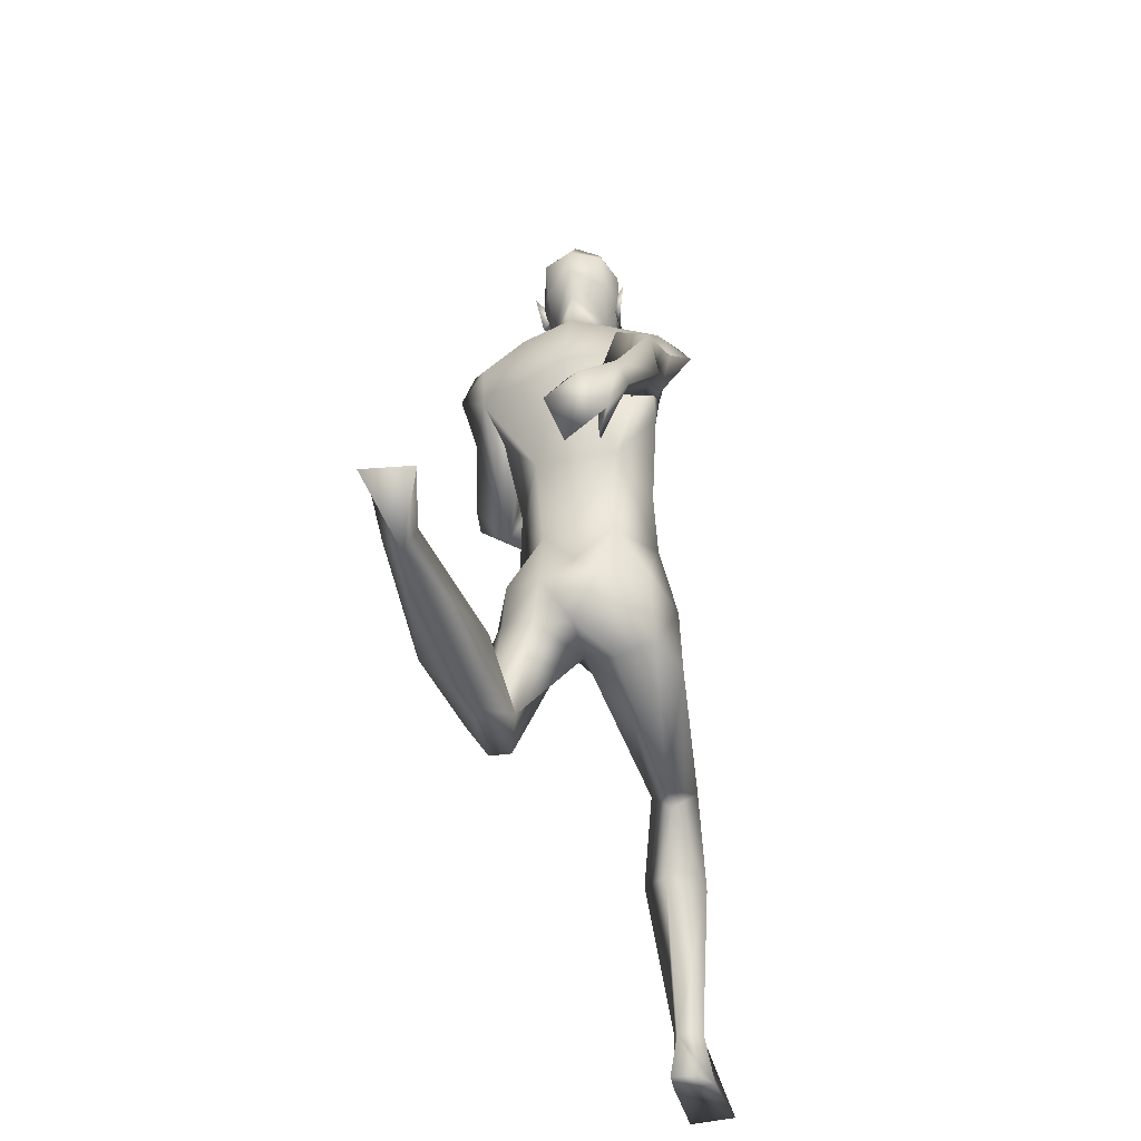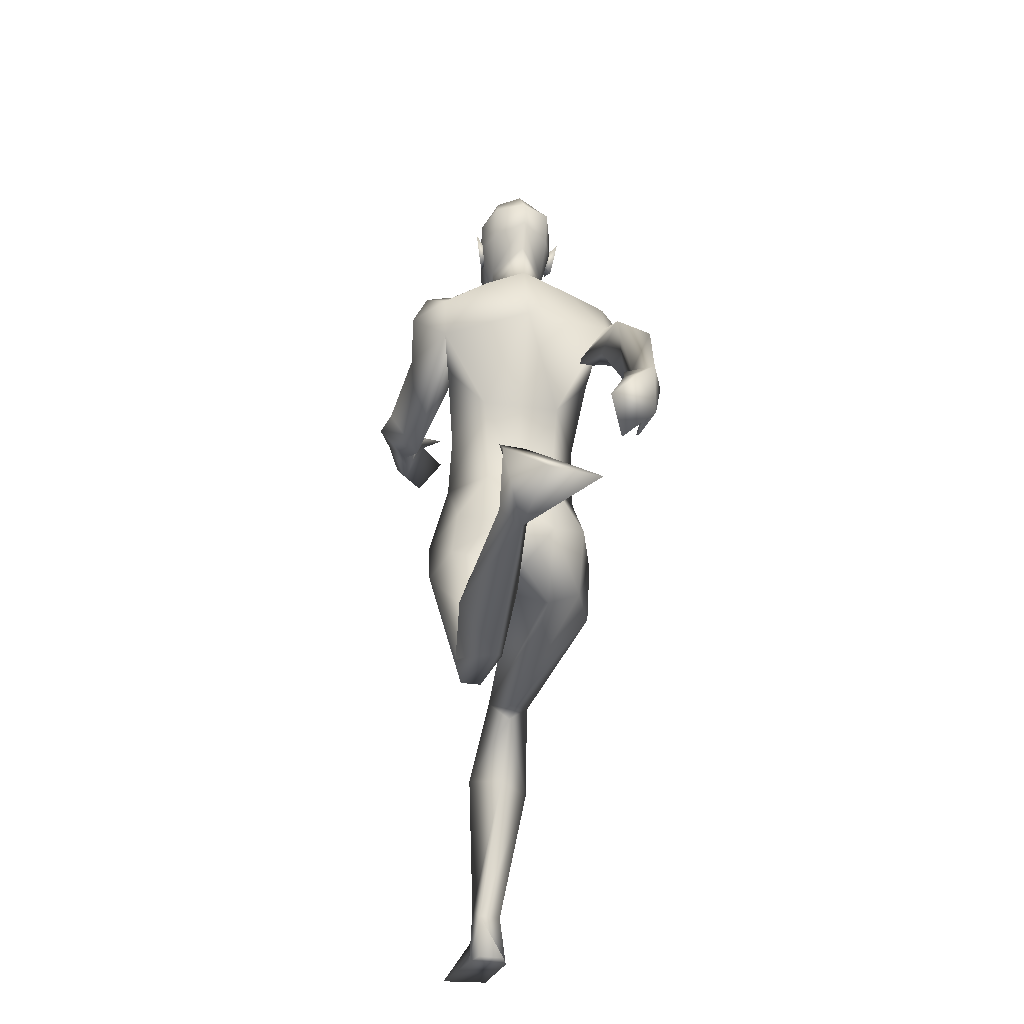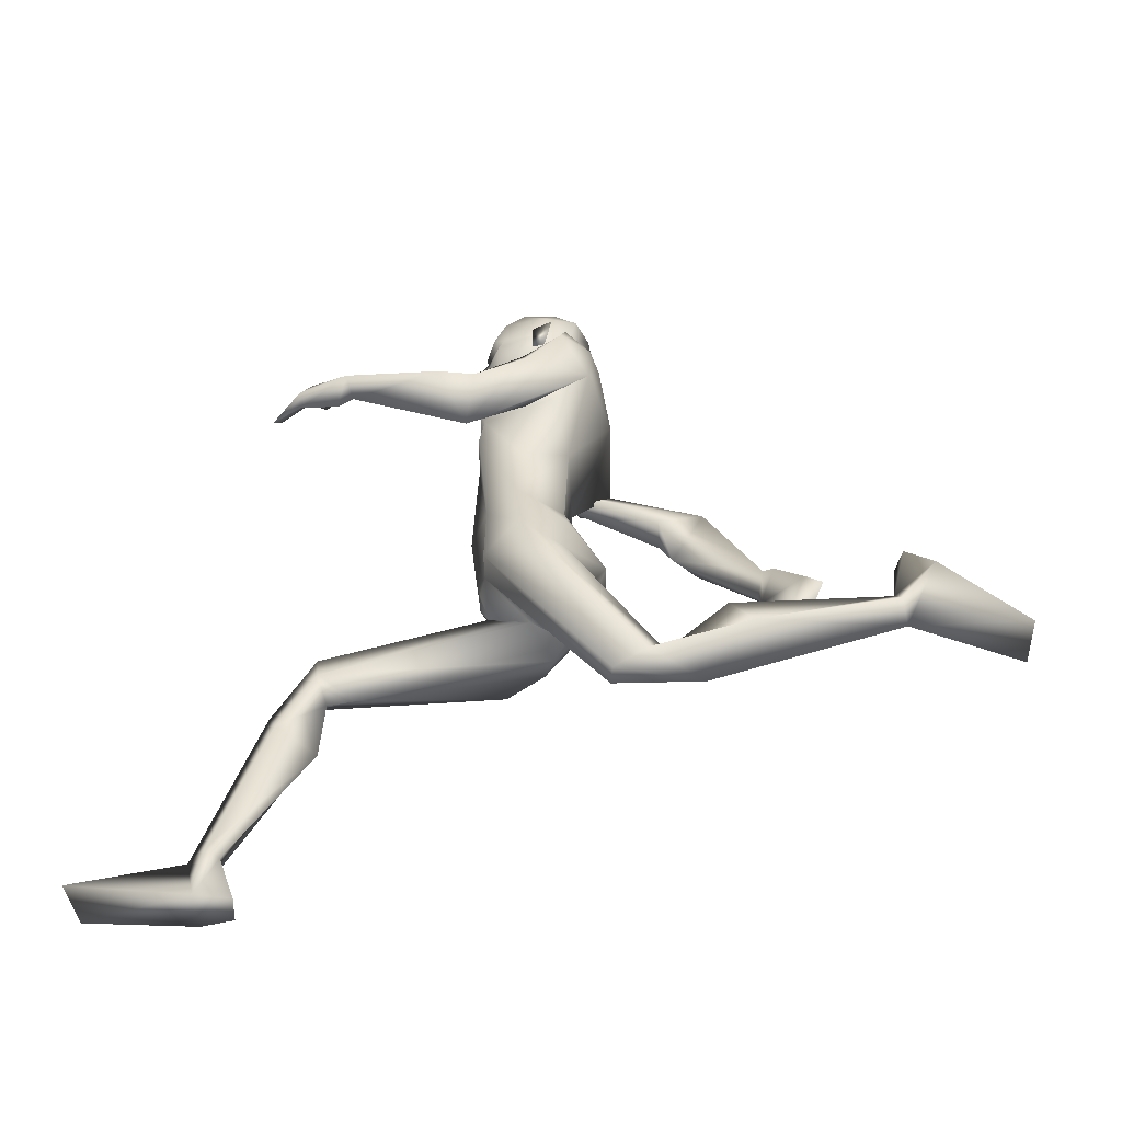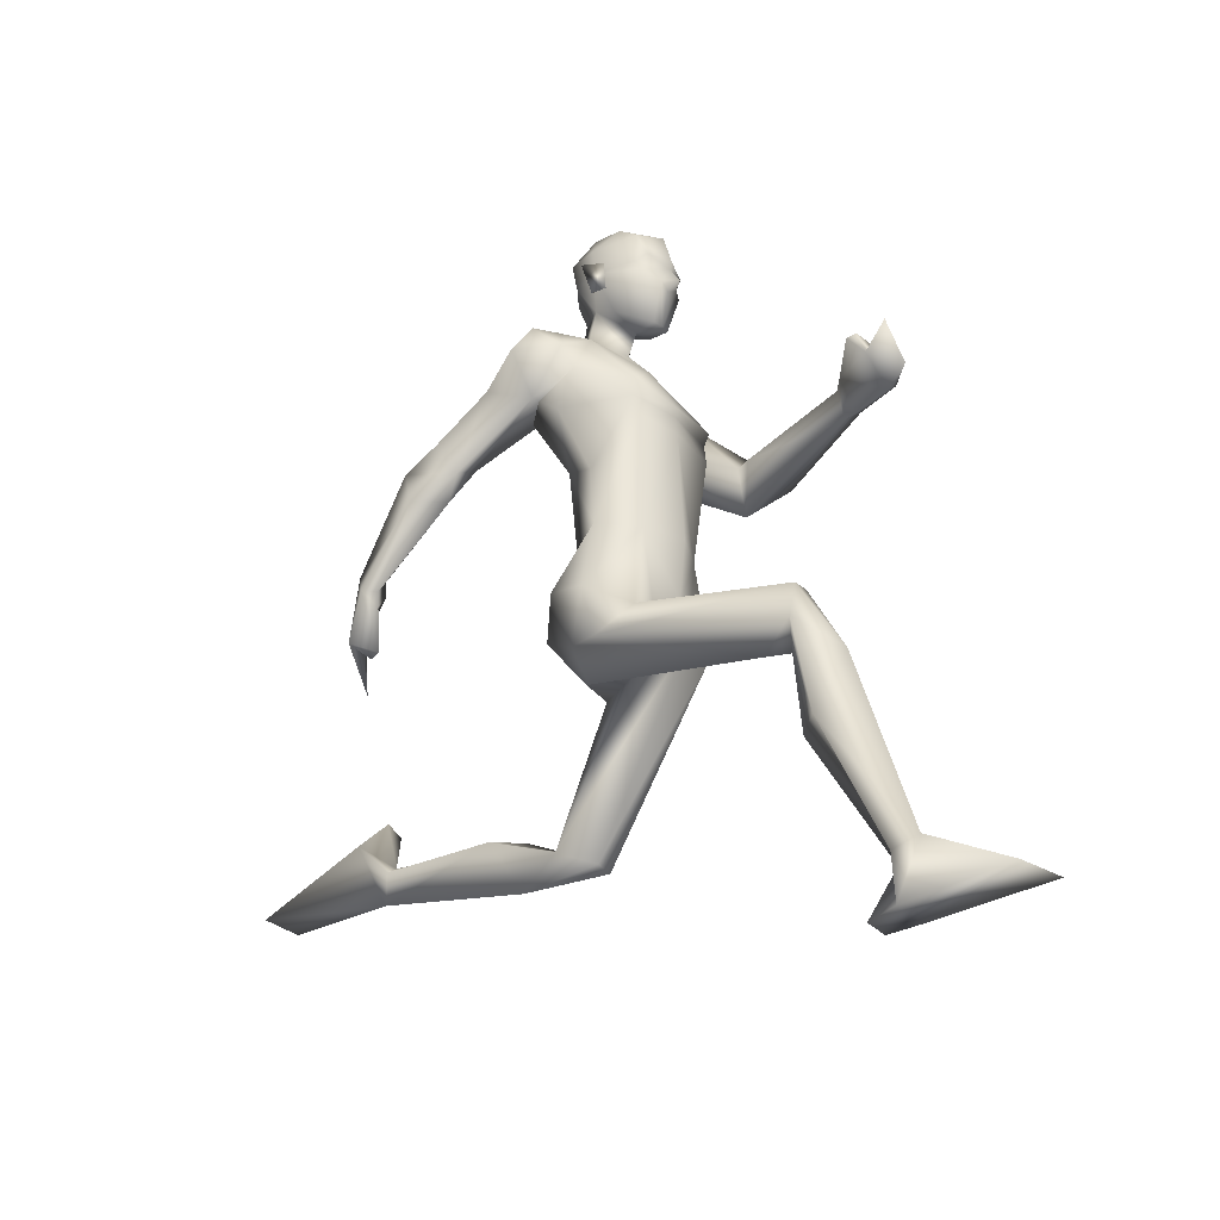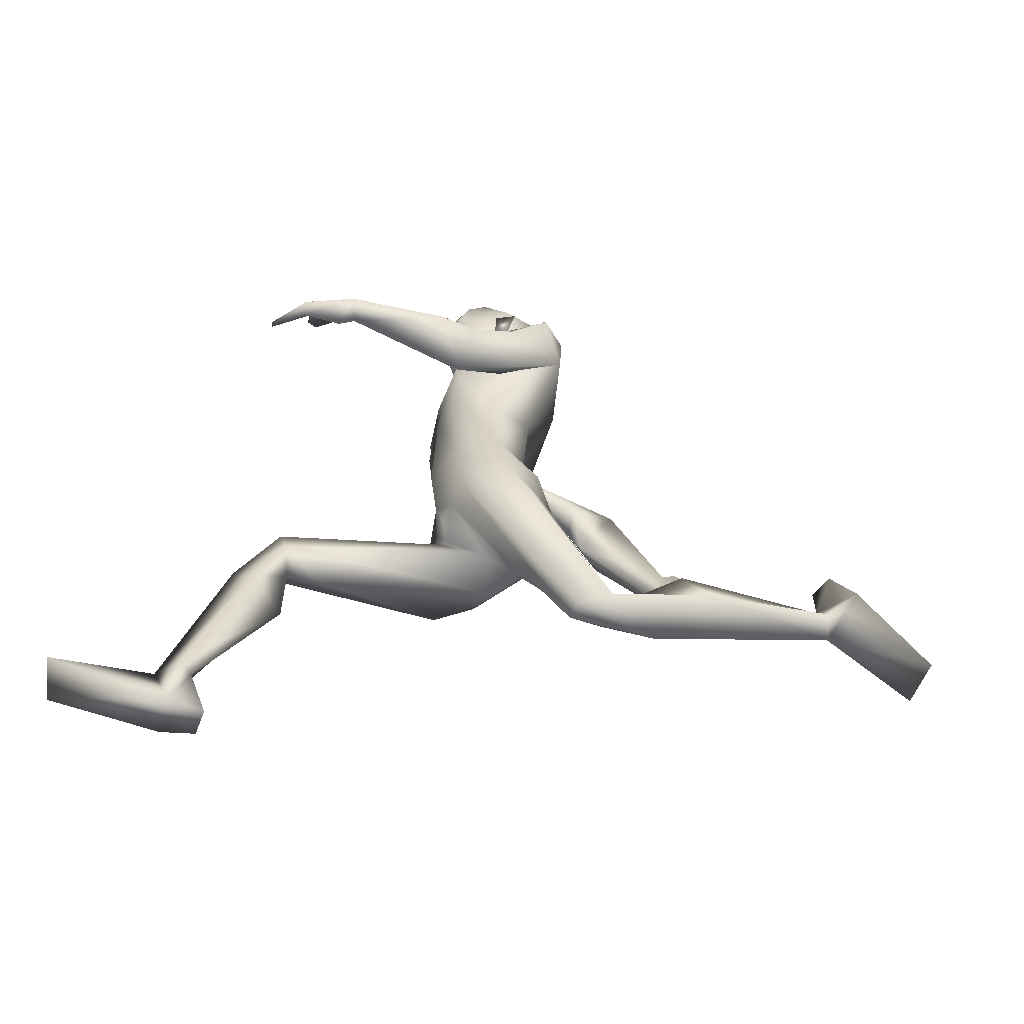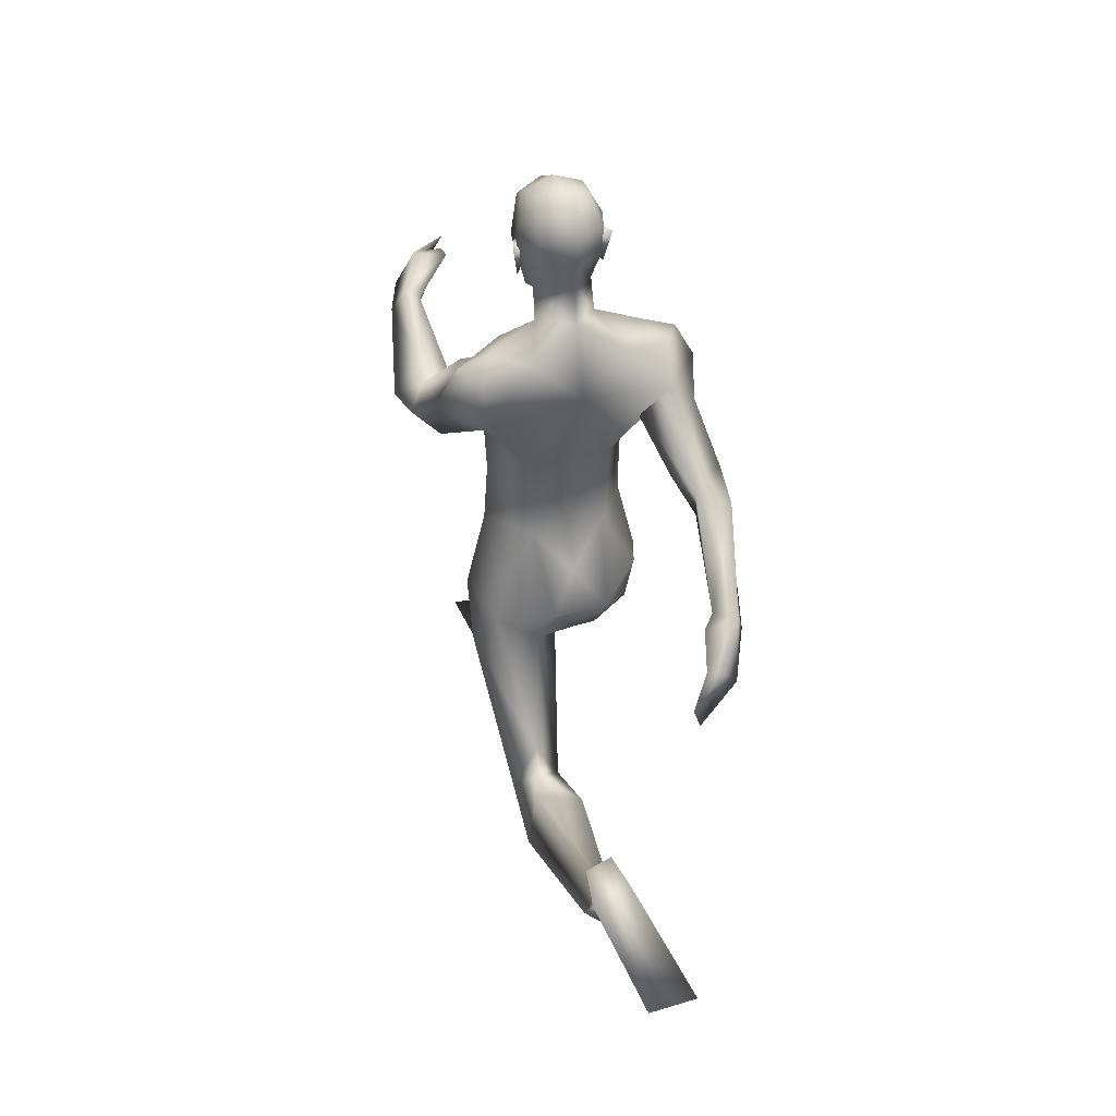
<metadata>
{"format":"obj","ext":"obj","renderer":"f3d","projection":"perspective","resolution":1024,"background":"white","views":[{"elev":-34.4,"azim":-165.1,"up":"+Y"},{"elev":-27.2,"azim":167.9,"up":"+Y"},{"elev":-49.9,"azim":92.8,"up":"+Y"},{"elev":-31.3,"azim":-51.8,"up":"+Y"},{"elev":-55.6,"azim":73.2,"up":"+Y"},{"elev":38.5,"azim":161.5,"up":"+Y"}]}
</metadata>
<code>
o Man_Body
v 0.007215 3.771 -0.1841
v 0.257 3.684 -0.2036
v -0.2418 3.681 -0.1952
v 0.5224 3.674 0.1266
v -0.4956 3.666 0.1438
v 0.2971 3.668 0.3493
v -0.2629 3.663 0.3588
v 0.01924 3.667 0.4784
v 0.01251 5.003 -0.546
v 0.3391 5.282 -0.4733
v -0.3141 5.282 -0.4733
v 0.4229 5.228 0.03402
v -0.3979 5.228 0.03402
v 0.01251 5.116 0.2091
v 0.3969 4.633 0.3799
v -0.3719 4.633 0.3799
v 0.01251 4.648 0.4255
v 0.01251 4.312 -0.2403
v 0.3052 4.313 -0.2377
v -0.2802 4.313 -0.2377
v 0.5007 4.108 0.09662
v -0.4756 4.108 0.09662
v 0.3647 4.468 0.4199
v -0.3396 4.468 0.4199
v 0.01251 4.498 0.4429
v 0.4215 4.744 0.4068
v -0.3964 4.744 0.4068
v 0.01251 4.707 0.446
v 0.01251 5.49 -0.3812
v 0.221 5.423 -0.1374
v -0.196 5.423 -0.1374
v 0.01251 5.325 0.03418
v 0.375 1.779 -0.5079
v -0.2267 2.757 1.551
v 0.6083 1.86 -0.7564
v -0.4321 2.473 1.564
v 0.2216 3.052 0.3517
v -0.1593 3.046 0.3646
v 0.02475 2.798 0.04512
v 0.2832 2.868 -0.3649
v -0.2332 2.676 -0.1041
v 0.639 2.217 -2.437
v -0.3116 0.834 2.079
v 0.5234 2.365 -2.402
v -0.1328 0.8227 2.013
v 0.426 2.295 -2.394
v -0.0882 0.885 2.106
v 0.4981 2.091 -2.463
v -0.2634 0.9045 2.25
v 0.5833 4.914 0.01585
v -0.5583 4.914 0.01585
v 0.2139 5.649 -0.08794
v -0.1889 5.649 -0.08794
v 0.01251 5.498 0.1097
v 0.01251 5.76 -0.3314
v 0.6692 5.07 0.08646
v -0.6279 4.755 -0.2788
v 0.6644 5.104 -0.4182
v -0.638 5.213 -0.3732
v 0.6467 5.178 -0.08416
v -0.6298 5.087 -0.03976
v 0.6605 4.806 -0.4017
v -0.6184 4.946 -0.5238
v 0.8491 4.796 0.05252
v -0.7691 4.848 -0.5621
v 0.7846 5.212 -0.2343
v -0.7656 5.202 -0.1701
v 0.5714 5.272 -0.2239
v -0.5582 5.248 -0.09849
v 0.5829 4.639 -0.1206
v -0.419 4.738 -0.1958
v 0.8169 4.579 0.5854
v -0.6754 4.383 -0.8882
v 0.9522 4.478 0.415
v -0.8049 4.569 -0.9668
v 0.7228 4.192 0.4818
v 0.631 4.536 0.4884
v -0.4914 4.491 -0.879
v 0.7056 4.858 1.362
v -0.7224 3.737 -1.671
v 0.8138 4.716 1.375
v -0.663 3.888 -1.746
v 0.6795 4.604 1.328
v -0.518 3.889 -1.638
v 0.6162 4.803 1.32
v -0.6444 3.731 -1.589
v 0.7863 4.676 0.7045
v -0.8198 4.194 -1.168
v 0.9962 4.469 0.6731
v -0.7761 4.472 -1.262
v -0.534 4.577 -1.223
v 0.5935 4.54 0.5941
v -0.6436 4.2 -0.9762
v 0.01068 2.868 -0.3265
v 0.6719 3.142 0.09419
v -0.6263 3.126 0.1483
v 0.0309 3.224 0.4288
v 0.5102 3.287 -0.2413
v -0.4982 3.264 -0.2043
v 0.1991 3.135 -0.493
v -0.1965 3.129 -0.4796
v 0.4565 3.024 0.3472
v -0.3866 3.023 0.3856
v 0.003163 3.383 -0.32
v 0.5466 2.982 -0.2193
v -0.4967 2.805 -0.0302
v 0.385 1.755 -1.132
v -0.2702 2.223 1.849
v 0.7159 1.976 -1.459
v -0.4479 1.762 1.702
v 0.6125 2.258 -1.3
v -0.1996 1.791 1.473
v 0.2837 2.157 -1.359
v 0.01839 1.867 1.735
v 0.4439 2.005 -0.8768
v -0.2575 2.33 1.457
v 0.01251 6.341 0.1037
v 0.01251 6.205 0.3494
v 0.01251 5.959 0.4191
v 0.01251 5.902 0.4047
v 0.09347 5.77 0.3876
v -0.06844 5.77 0.3876
v 0.01251 5.447 0.3315
v 0.08794 5.452 0.3138
v -0.06292 5.452 0.3138
v 0.2365 5.821 0.3092
v -0.2115 5.821 0.3092
v 0.2449 5.903 0.2657
v -0.2199 5.903 0.2657
v 0.2092 6.159 0.2619
v -0.1842 6.159 0.2619
v 0.2204 6.256 0.1215
v -0.1954 6.256 0.1215
v 0.1765 6.309 -0.1227
v -0.1515 6.309 -0.1227
v 0.2982 6.108 -0.05596
v -0.2732 6.108 -0.05596
v 0.3053 5.9 -0.03531
v -0.2803 5.9 -0.03531
v 0.01251 5.962 -0.4071
v 0.01251 6.155 -0.3889
v 0.01251 6.334 -0.2217
v 0.6679 2.538 -2.691
v -0.374 0.4666 2.134
v 0.6507 2.674 -2.489
v -0.3065 0.452 1.9
v 0.3722 2.546 -2.631
v -0.07231 0.4701 2.142
v 0.1442 2.085 -3.265
v -0.01116 0.5241 2.955
v 0.496 2.103 -3.295
v -0.3597 0.5168 2.896
v 0.4564 2.69 -2.435
v -0.1044 0.4531 1.888
v 0.01251 5.726 0.3795
v 0.01251 5.77 0.4835
v 0.2012 5.954 0.3508
v -0.1762 5.954 0.3508
v 0.3549 5.981 -0.1101
v -0.3299 5.981 -0.1101
v 0.2982 5.963 0.04168
v -0.2731 5.963 0.04168
v 0.2764 5.757 0.04582
v -0.2514 5.757 0.04582
v 0.3097 5.736 -0.05189
v -0.2847 5.736 -0.05189
v 0.2331 5.872 -0.01745
v -0.2081 5.872 -0.01745
v 0.2291 5.906 -0.246
v -0.204 5.906 -0.246
v 0.2255 6.132 -0.2937
v -0.2005 6.132 -0.2937
v 0.4354 2.175 -0.7764
v -0.2626 2.371 1.264
v 0.5254 1.772 -0.5277
v -0.3739 2.725 1.571
v 0.2722 1.902 -0.777
v -0.09647 2.474 1.514
v 0.6858 4.695 1.734
v -0.4707 3.656 -1.979
v 0.5545 4.962 1.677
v -0.6298 3.434 -1.85
v 0.4541 4.654 1.951
v -0.2495 3.432 -2.039
v 0.2664 4.905 1.932
v -0.3553 3.165 -1.912
v 0.3539 4.969 1.657
v -0.5357 3.307 -1.725
v 0.6059 4.626 1.721
v -0.3775 3.651 -1.928
v 0.4762 4.896 1.644
v -0.5459 3.437 -1.784
v 0.6349 4.578 1.441
v -0.4388 3.825 -1.71
v 0.5491 4.836 1.387
v -0.6145 3.636 -1.609
v 0.3356 4.95 1.589
v -0.5314 3.337 -1.659
v 0.6988 2.789 -0.1095
v -0.6279 2.724 0.2481
v -0.1894 5.579 0.07206
v 0.2144 5.579 0.07206
v -0.04465 3.002 0.3997
v 0.1109 3.005 0.3944
v 0.03355 2.832 0.333
v -0.8602 5.021 -0.2735
v 0.8907 5.017 -0.2119
v 0.4537 4.796 -0.05057
v -0.5579 4.639 -0.1206
f 50 26 15
f 16 27 51
f 68 30 12
f 13 31 69
f 50 12 26
f 27 13 51
f 10 58 62
f 63 59 11
f 60 66 68
f 69 67 61
f 9 62 19
f 20 63 9
f 19 18 9
f 9 18 20
f 10 62 9
f 9 63 11
f 68 12 60
f 61 13 69
f 98 4 95
f 96 5 99
f 98 2 4
f 5 3 99
f 72 87 89
f 90 88 73
f 72 89 74
f 75 90 73
f 77 92 72
f 73 93 78
f 92 87 72
f 73 88 93
f 37 102 6
f 7 103 38
f 39 94 40
f 41 94 39
f 104 1 2
f 3 1 104
f 95 105 98
f 99 106 96
f 100 98 105
f 106 99 101
f 100 104 2
f 3 104 101
f 2 98 100
f 101 99 3
f 6 102 95
f 96 103 7
f 95 4 6
f 7 5 96
f 107 175 33
f 34 176 108
f 177 173 115
f 116 174 178
f 173 35 115
f 116 36 174
f 118 132 117
f 117 133 118
f 132 134 117
f 117 135 133
f 134 142 117
f 117 142 135
f 149 151 48
f 49 152 150
f 145 153 44
f 45 154 146
f 120 156 121
f 122 156 120
f 121 156 155
f 155 156 122
f 54 124 123
f 123 125 54
f 155 123 121
f 122 123 155
f 123 124 121
f 122 125 123
f 147 143 151
f 152 144 148
f 147 151 149
f 150 152 148
f 143 147 145
f 146 148 144
f 147 153 145
f 146 154 148
f 44 153 147
f 148 154 45
f 44 147 46
f 47 148 45
f 48 151 143
f 144 152 49
f 48 143 42
f 43 144 49
f 48 46 147
f 148 47 49
f 48 147 149
f 150 148 49
f 44 42 143
f 144 43 45
f 44 143 145
f 146 144 45
f 130 136 132
f 133 137 131
f 136 134 132
f 133 135 137
f 119 130 118
f 118 131 119
f 121 126 120
f 120 127 122
f 126 128 120
f 120 129 127
f 107 33 177
f 178 34 108
f 107 177 113
f 114 178 108
f 48 107 113
f 114 108 49
f 48 113 46
f 47 114 49
f 113 177 115
f 116 178 114
f 113 115 111
f 112 116 114
f 46 113 111
f 112 114 47
f 46 111 44
f 45 112 47
f 111 115 109
f 110 116 112
f 115 35 109
f 110 36 116
f 44 111 109
f 110 112 45
f 44 109 42
f 43 110 45
f 109 35 107
f 108 36 110
f 35 175 107
f 108 176 36
f 42 109 48
f 49 110 43
f 109 107 48
f 49 108 110
f 100 105 40
f 41 106 101
f 100 40 94
f 94 41 101
f 76 83 92
f 93 84 91
f 83 85 92
f 93 86 84
f 76 92 77
f 78 93 91
f 92 85 87
f 88 86 93
f 85 79 87
f 88 80 86
f 89 81 83
f 84 82 90
f 89 83 76
f 91 84 90
f 74 89 76
f 91 90 75
f 87 79 81
f 82 80 88
f 87 81 89
f 90 82 88
f 56 60 50
f 51 61 57
f 60 12 50
f 51 13 61
f 56 77 72
f 73 78 57
f 62 64 76
f 91 65 63
f 64 74 76
f 91 75 65
f 64 56 72
f 73 57 65
f 64 72 74
f 75 73 65
f 10 68 58
f 59 69 11
f 68 66 58
f 59 67 69
f 10 29 30
f 31 29 11
f 10 30 68
f 69 31 11
f 15 23 21
f 22 24 16
f 30 29 55
f 55 29 31
f 30 55 52
f 53 55 31
f 32 30 52
f 53 31 32
f 32 52 54
f 54 53 32
f 12 30 14
f 14 31 13
f 30 32 14
f 14 32 31
f 26 12 14
f 14 13 27
f 26 14 28
f 28 14 27
f 15 26 28
f 28 27 16
f 15 28 17
f 17 28 16
f 23 15 17
f 17 16 24
f 23 17 25
f 25 17 24
f 6 23 25
f 25 24 7
f 6 25 8
f 8 25 7
f 4 21 23
f 24 22 5
f 4 23 6
f 7 24 5
f 2 19 4
f 5 20 3
f 19 21 4
f 5 22 20
f 1 18 19
f 18 1 20
f 2 1 19
f 20 1 3
f 130 157 128
f 129 158 131
f 157 120 128
f 129 120 158
f 120 157 119
f 119 158 120
f 157 130 119
f 119 131 158
f 138 128 126
f 127 129 139
f 52 55 140
f 140 55 53
f 9 29 10
f 11 29 9
f 141 142 134
f 135 142 141
f 128 138 136
f 137 139 129
f 136 130 128
f 129 131 137
f 118 130 132
f 133 131 118
f 6 8 97
f 97 8 7
f 97 37 6
f 7 38 97
f 159 167 161
f 162 168 160
f 161 167 163
f 164 168 162
f 163 167 165
f 166 168 164
f 165 167 159
f 160 168 166
f 140 169 52
f 53 170 140
f 169 138 52
f 53 139 170
f 136 171 134
f 135 172 137
f 171 141 134
f 135 141 172
f 105 173 40
f 41 174 106
f 177 40 173
f 174 41 178
f 181 187 191
f 192 188 182
f 181 191 185
f 186 192 182
f 179 183 189
f 190 184 180
f 79 195 197
f 198 196 80
f 195 79 85
f 86 80 196
f 81 193 83
f 84 194 82
f 81 179 189
f 190 180 82
f 81 189 193
f 194 190 82
f 195 191 197
f 198 192 196
f 191 187 197
f 198 188 192
f 183 185 191
f 192 186 184
f 183 191 189
f 190 192 184
f 181 79 197
f 198 80 182
f 181 197 187
f 188 198 182
f 179 181 183
f 184 182 180
f 181 185 183
f 184 186 182
f 175 102 33
f 34 103 176
f 102 37 33
f 34 38 103
f 39 177 37
f 38 178 39
f 177 33 37
f 38 34 178
f 40 177 39
f 39 178 41
f 141 171 169
f 170 172 141
f 141 169 140
f 140 170 141
f 138 169 136
f 137 170 139
f 169 171 136
f 137 172 170
f 161 165 159
f 160 166 162
f 161 163 165
f 166 164 162
f 195 85 83
f 84 86 196
f 83 193 195
f 196 194 84
f 189 191 195
f 196 192 190
f 195 193 189
f 190 194 196
f 81 79 181
f 182 80 82
f 181 179 81
f 82 180 182
f 35 199 175
f 95 199 105
f 200 36 176
f 200 96 106
f 174 36 200
f 200 106 174
f 103 96 200
f 200 176 103
f 102 175 199
f 199 95 102
f 173 105 199
f 199 35 173
f 125 201 54
f 201 53 54
f 52 202 54
f 202 124 54
f 138 126 202
f 202 52 138
f 139 53 201
f 201 127 139
f 124 202 126
f 126 121 124
f 127 201 125
f 125 122 127
f 204 37 97
f 97 38 203
f 206 67 59
f 206 65 57
f 66 207 58
f 64 207 56
f 60 56 207
f 207 66 60
f 61 67 206
f 206 57 61
f 62 58 207
f 207 64 62
f 63 65 206
f 206 59 63
f 50 208 56
f 208 77 56
f 76 77 208
f 208 62 76
f 15 21 70
f 70 50 15
f 62 70 19
f 70 21 19
f 209 22 16
f 16 51 209
f 63 20 209
f 20 22 209
f 71 78 91
f 91 63 71
f 51 57 71
f 57 78 71
f 51 63 209
f 51 71 63
f 50 70 62
f 50 62 208
f 94 101 100
f 100 101 104
f 97 203 204
f 204 203 205
f 205 37 204
f 38 205 203
f 37 205 39
f 205 38 39

</code>
